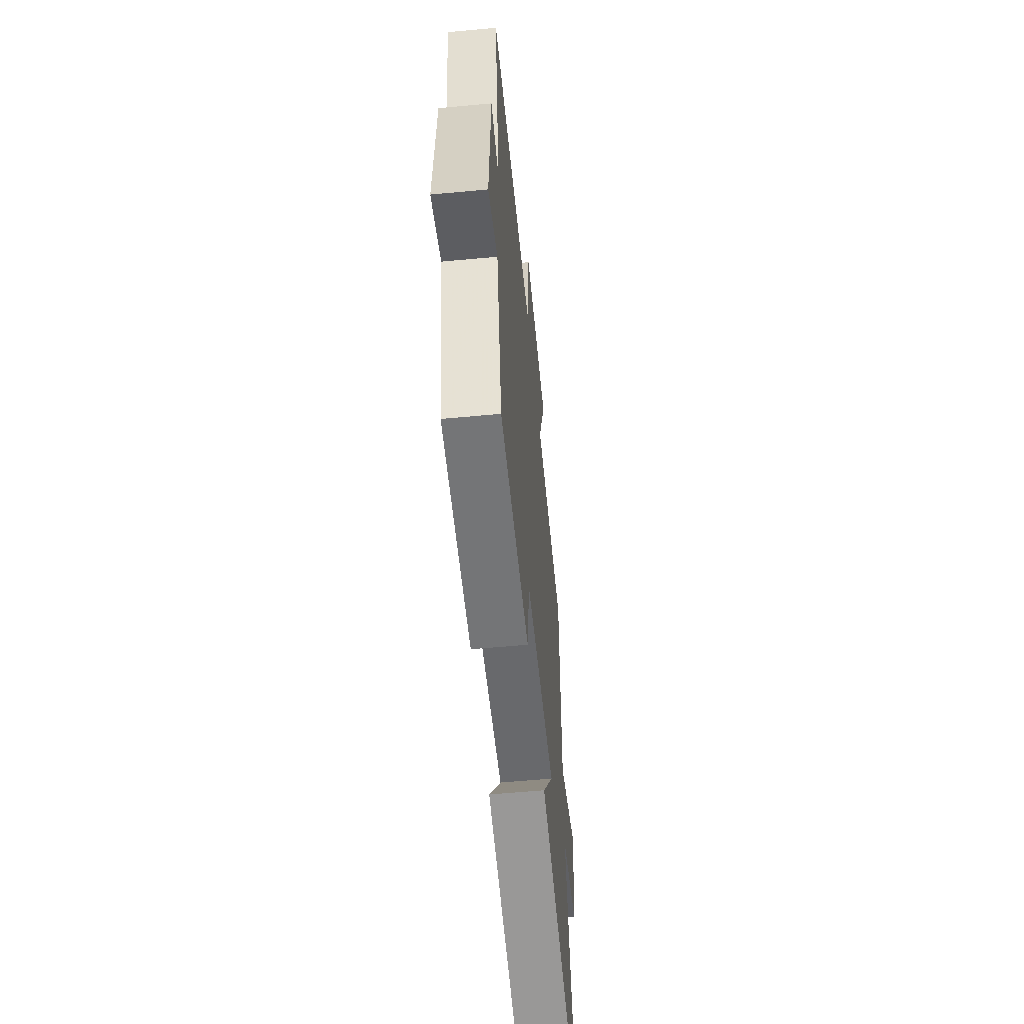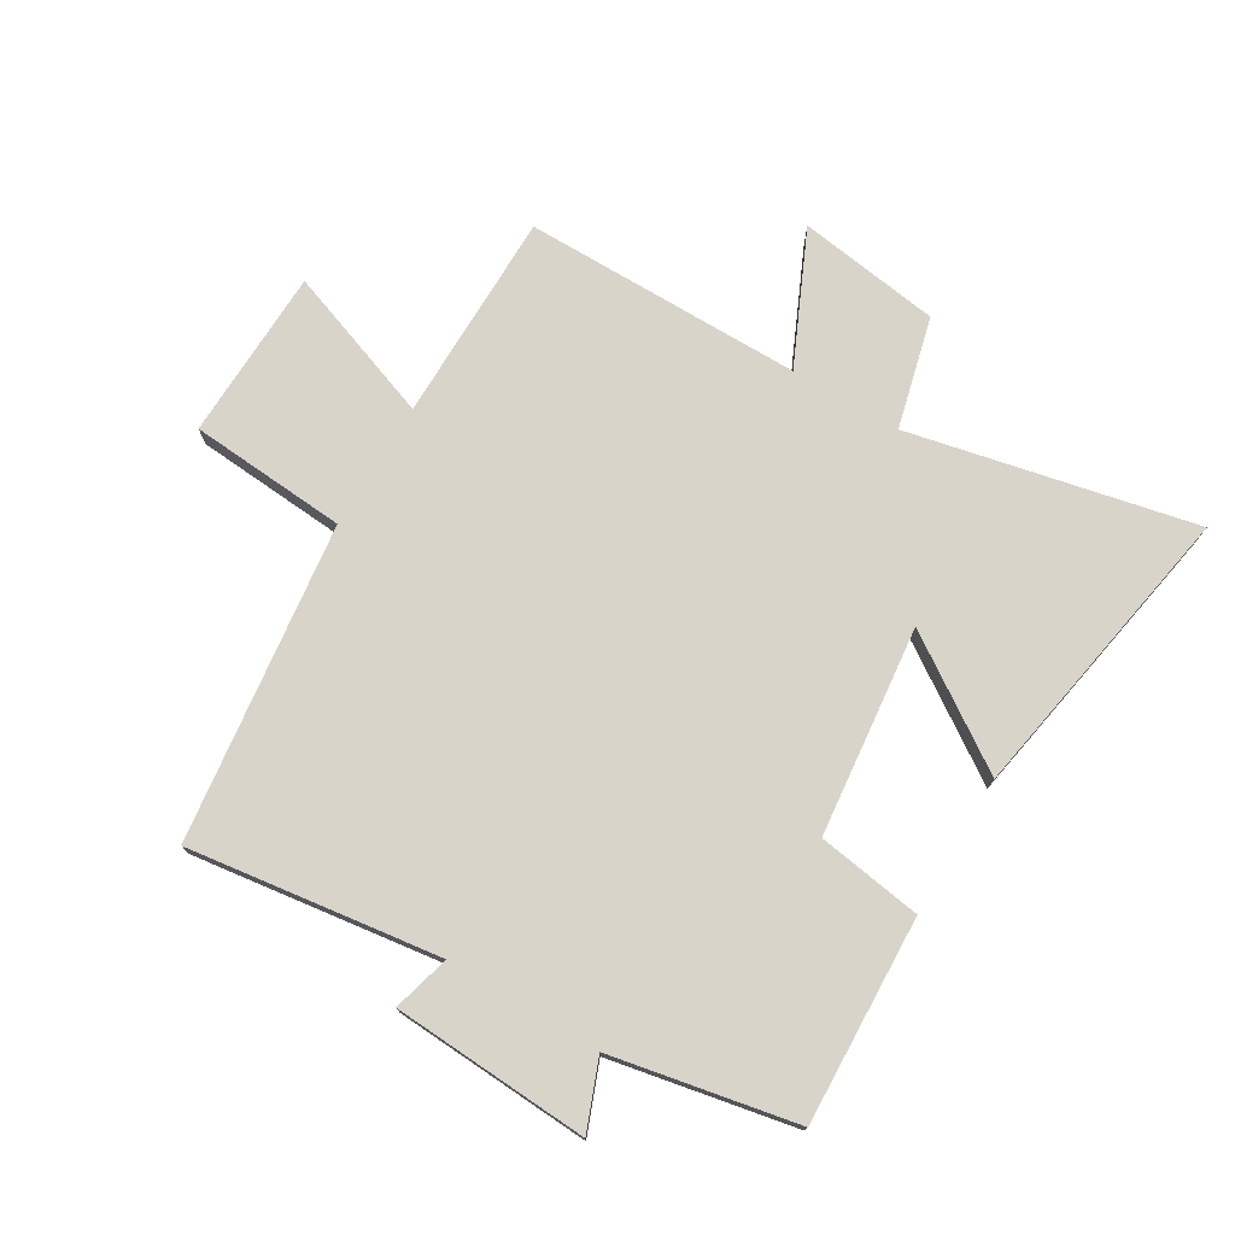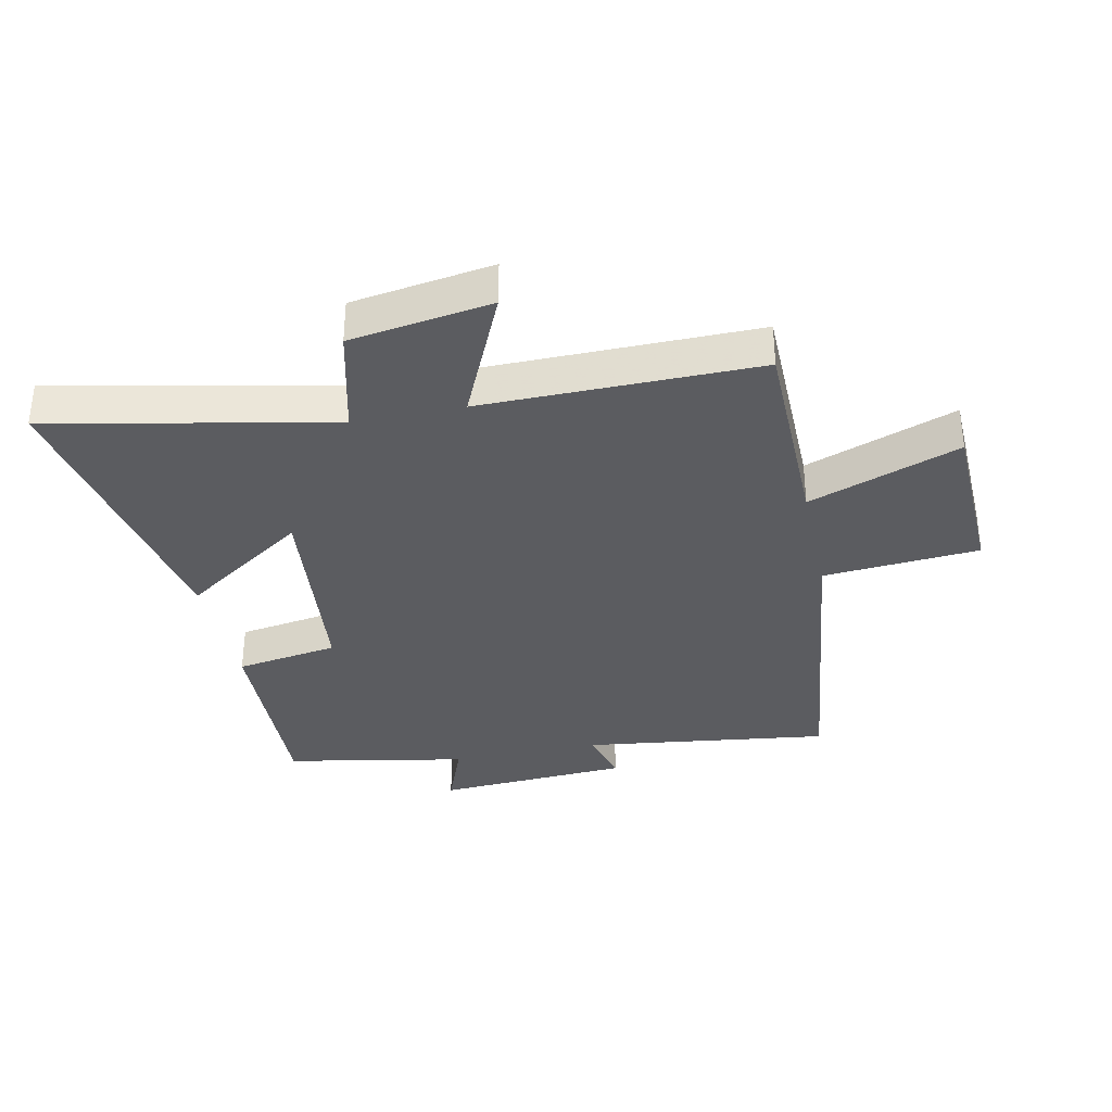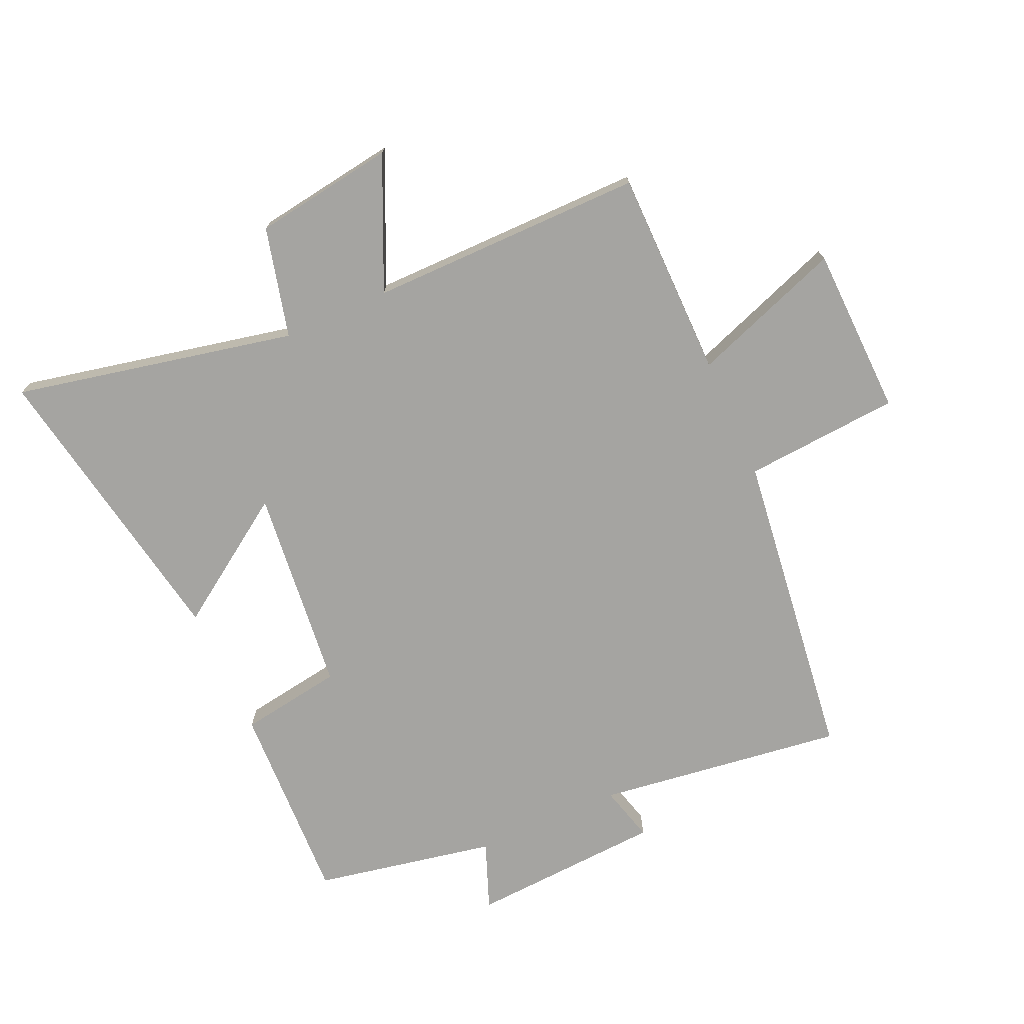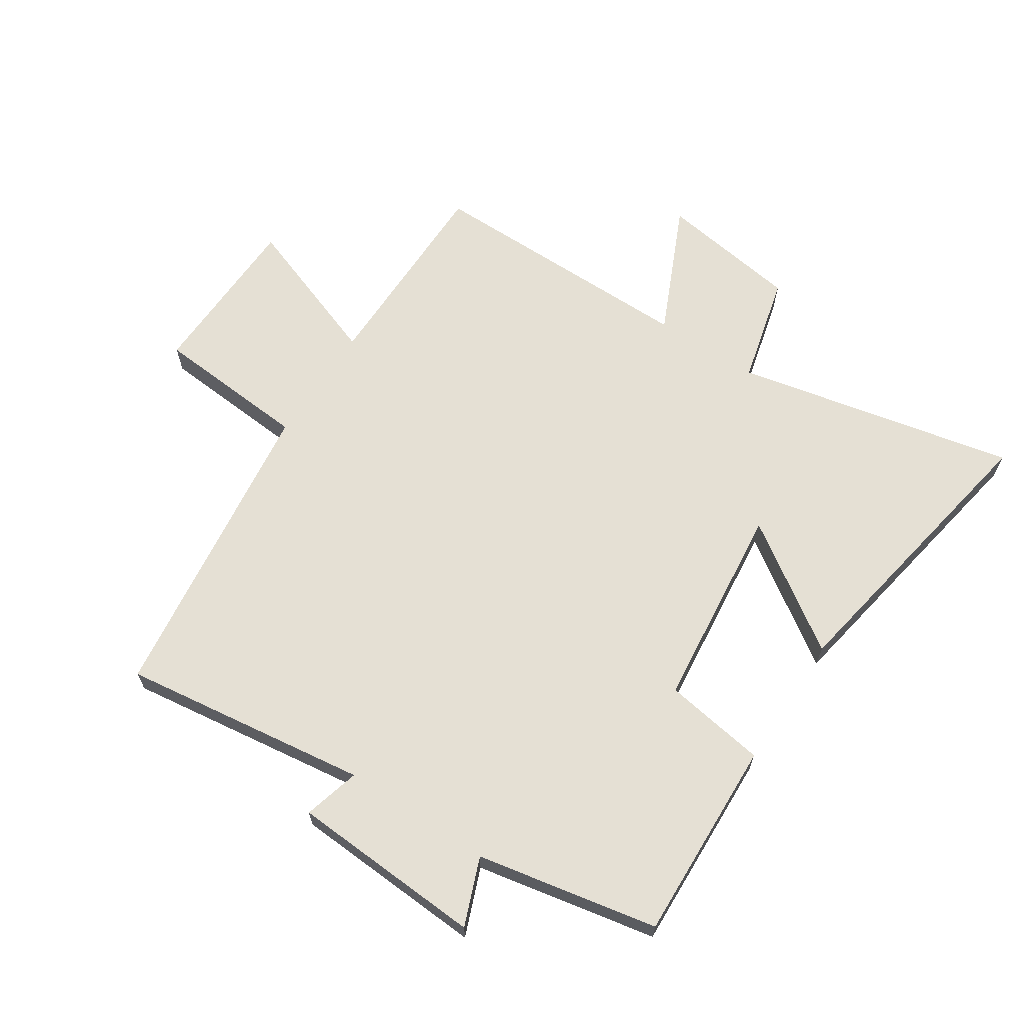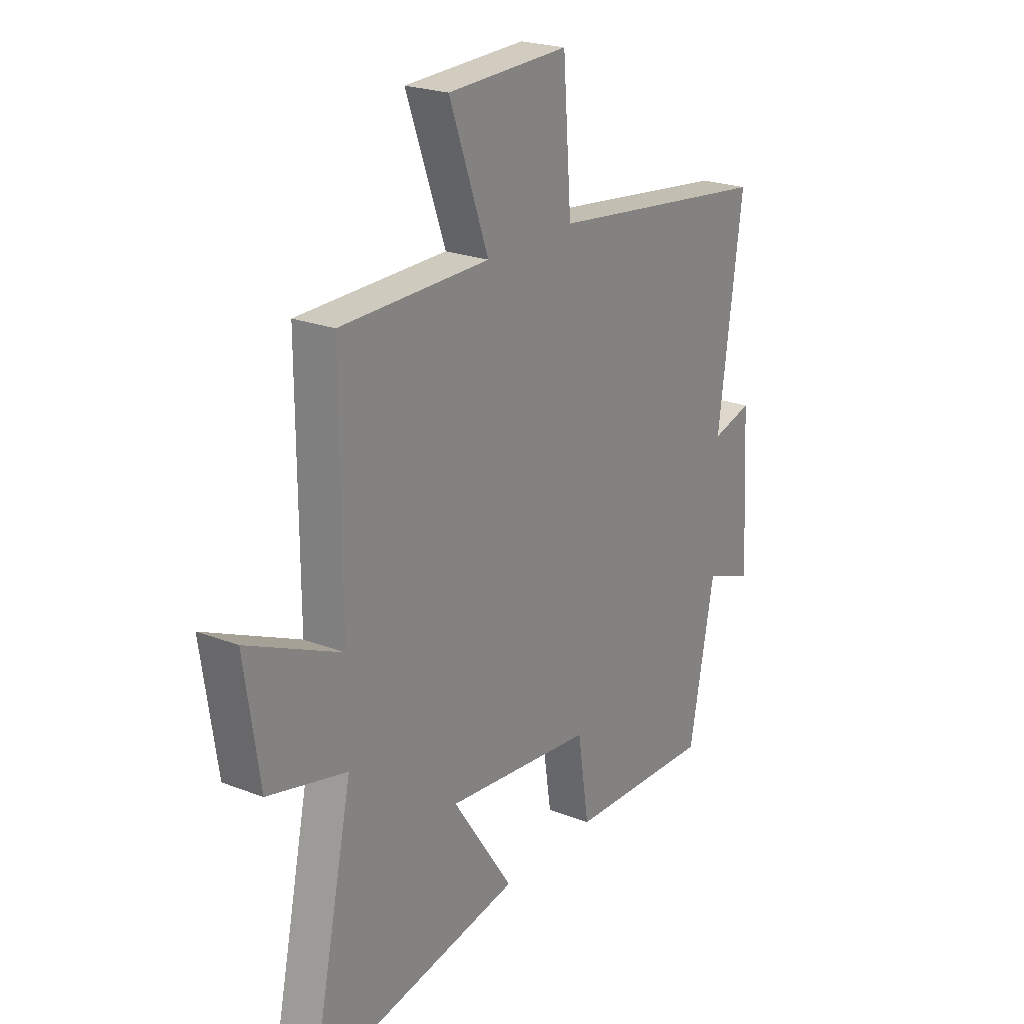
<metadata>
{"format":"obj","ext":"obj","renderer":"f3d","projection":"perspective","resolution":1024,"background":"white","views":[{"elev":-58.7,"azim":95.5,"up":"+Z"},{"elev":74.9,"azim":120.8,"up":"+Y"},{"elev":-34.6,"azim":-77.8,"up":"+Y"},{"elev":-73.2,"azim":-65.8,"up":"+Y"},{"elev":65.5,"azim":123.3,"up":"+Y"},{"elev":22.9,"azim":-56.4,"up":"+Z"}]}
</metadata>
<code>
v 0.555 0.07 0.435
v 0.5 0.07 0.031
v 0.592 0.07 0.056
v 0.61 0.07 -0.26
v 0.5 0.07 -0.217
v 0.442 0.07 -0.513
v 0.111 0.07 -0.5
v 0.085 0.07 -0.332
v -0.251 0.07 -0.296
v -0.113 0.07 -0.5
v -0.598 0.07 -0.587
v -0.5 0.07 -0.129
v -0.679 0.07 -0.084
v -0.713 0.07 0.146
v -0.5 0.07 0.049
v -0.501 0.07 0.498
v -0.162 0.07 0.5
v -0.251 0.07 0.746
v 0.025 0.07 0.754
v 0.044 0.07 0.5
v 0.555 0 0.435
v 0.5 0 0.031
v 0.592 0 0.056
v 0.61 0 -0.26
v 0.5 0 -0.217
v 0.442 0 -0.513
v 0.111 0 -0.5
v 0.085 0 -0.332
v -0.251 0 -0.296
v -0.113 0 -0.5
v -0.598 0 -0.587
v -0.5 0 -0.129
v -0.679 0 -0.084
v -0.713 0 0.146
v -0.5 0 0.049
v -0.501 0 0.498
v -0.162 0 0.5
v -0.251 0 0.746
v 0.025 0 0.754
v 0.044 0 0.5
f 17 18 19 20
f 15 16 17 20
f 15 20 1 2
f 12 13 14 15
f 12 15 2
f 9 10 11 12
f 8 9 12 2
f 5 6 7 8
f 5 8 2 3
f 3 4 5
f 40 39 38 37
f 40 37 36 35
f 22 21 40 35
f 35 34 33 32
f 22 35 32
f 32 31 30 29
f 22 32 29 28
f 28 27 26 25
f 23 22 28 25
f 25 24 23
f 1 21 22 2
f 2 22 23 3
f 3 23 24 4
f 4 24 25 5
f 5 25 26 6
f 6 26 27 7
f 7 27 28 8
f 8 28 29 9
f 9 29 30 10
f 10 30 31 11
f 11 31 32 12
f 12 32 33 13
f 13 33 34 14
f 14 34 35 15
f 15 35 36 16
f 16 36 37 17
f 17 37 38 18
f 18 38 39 19
f 19 39 40 20
f 20 40 21 1

</code>
